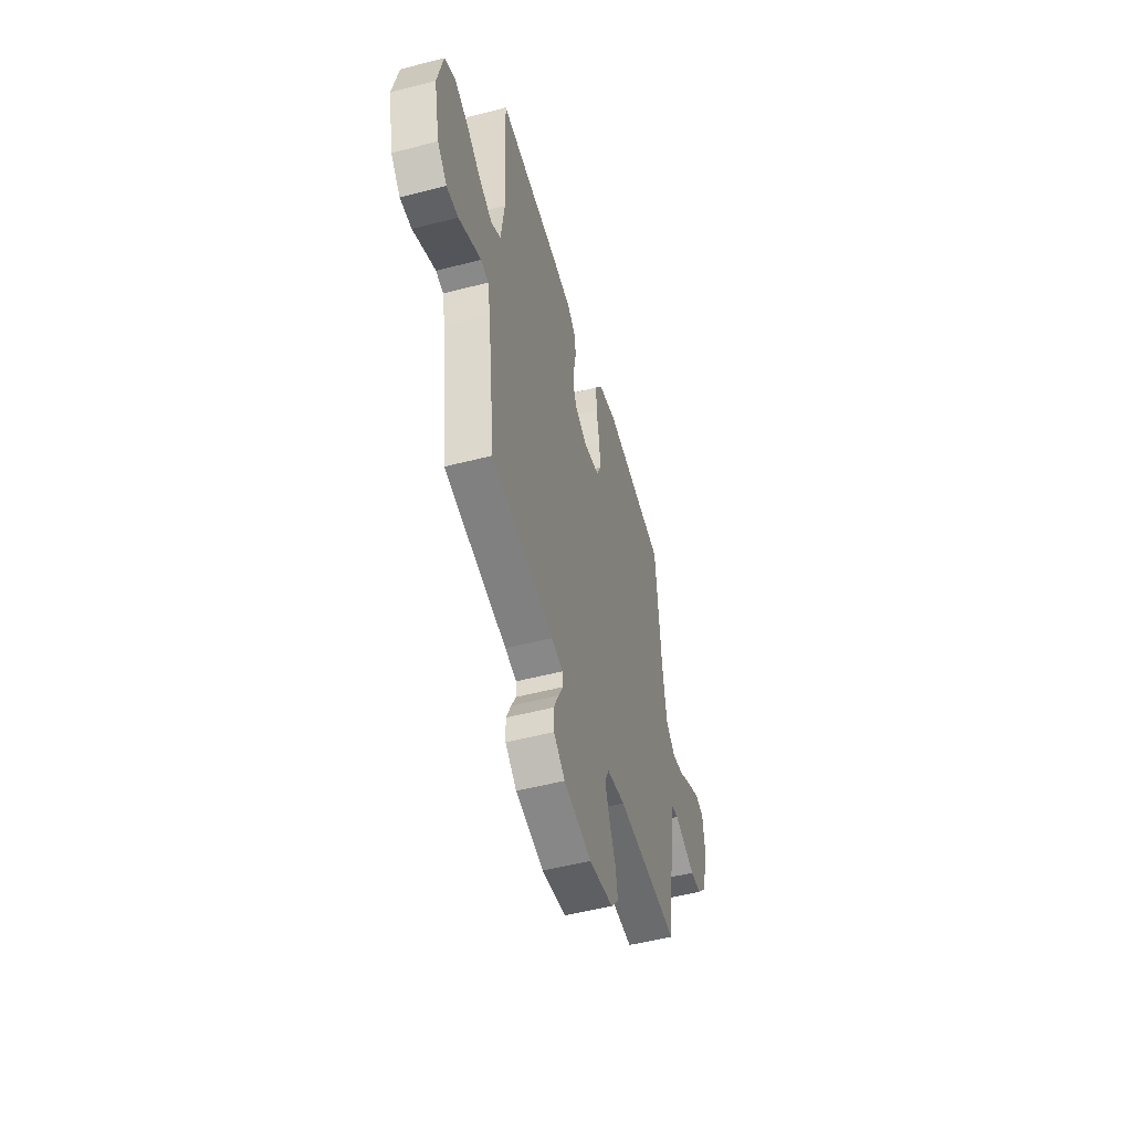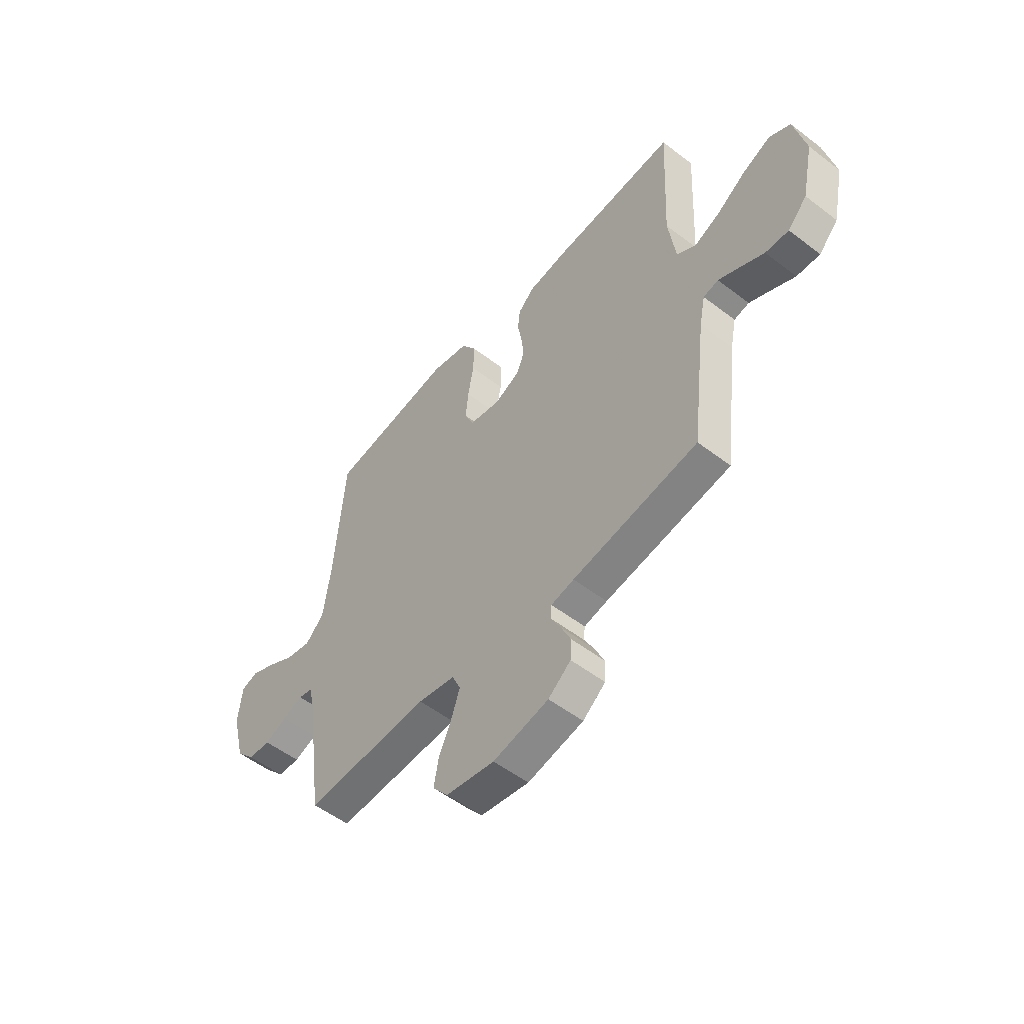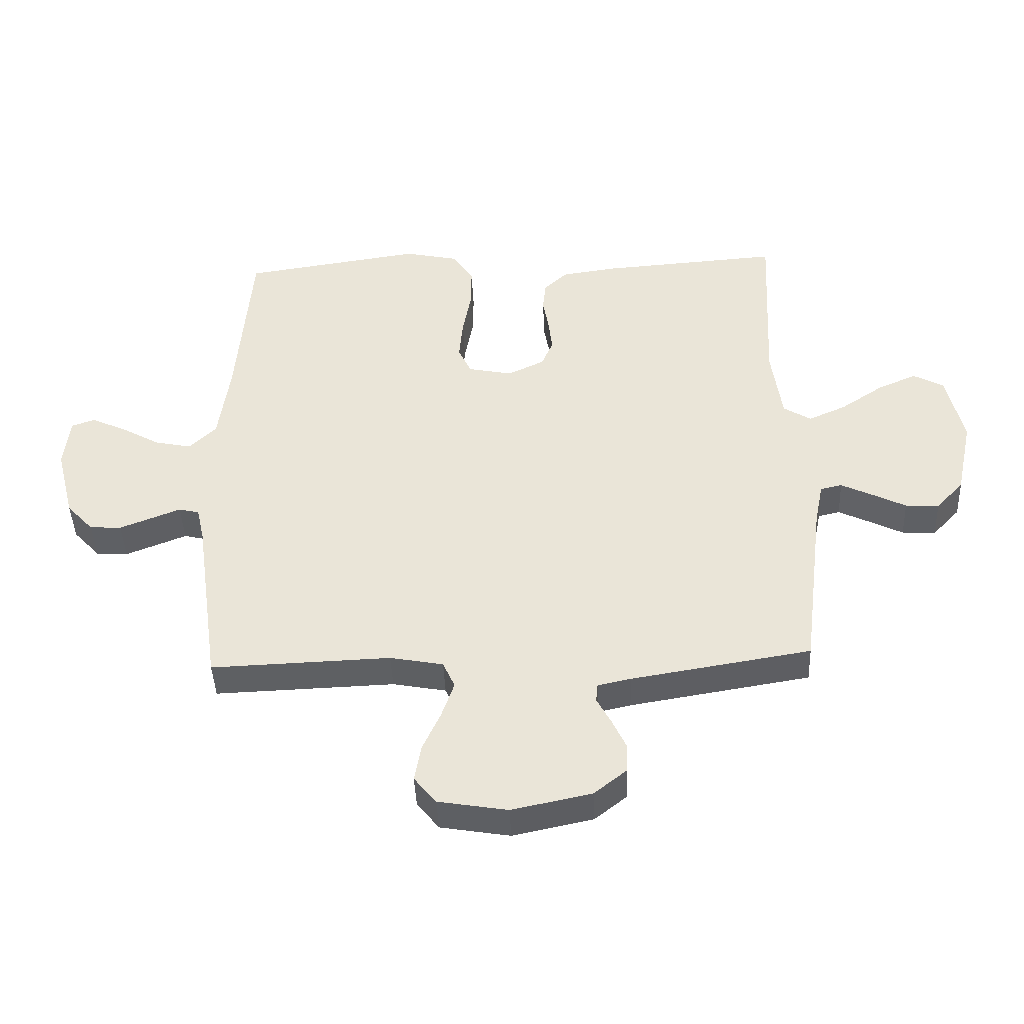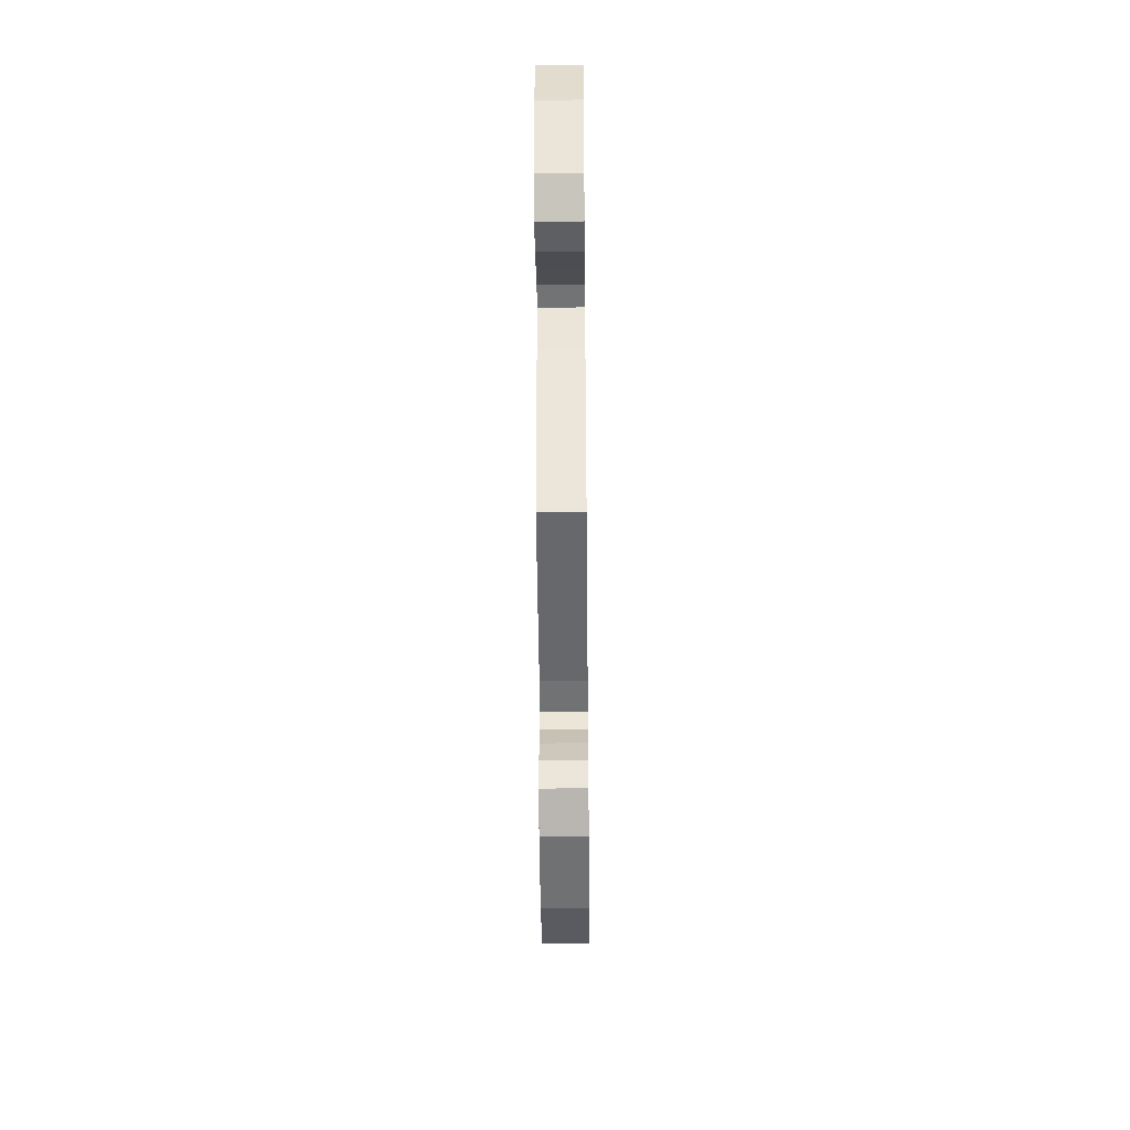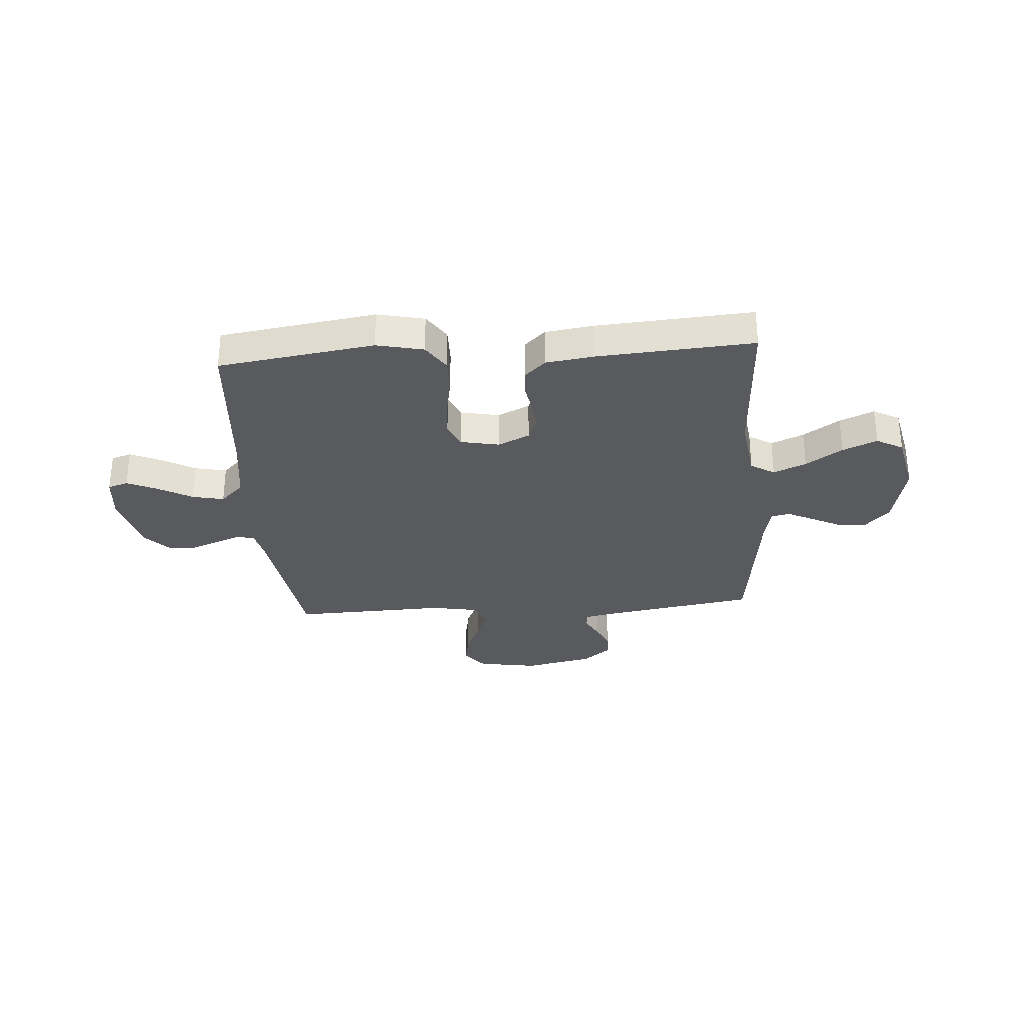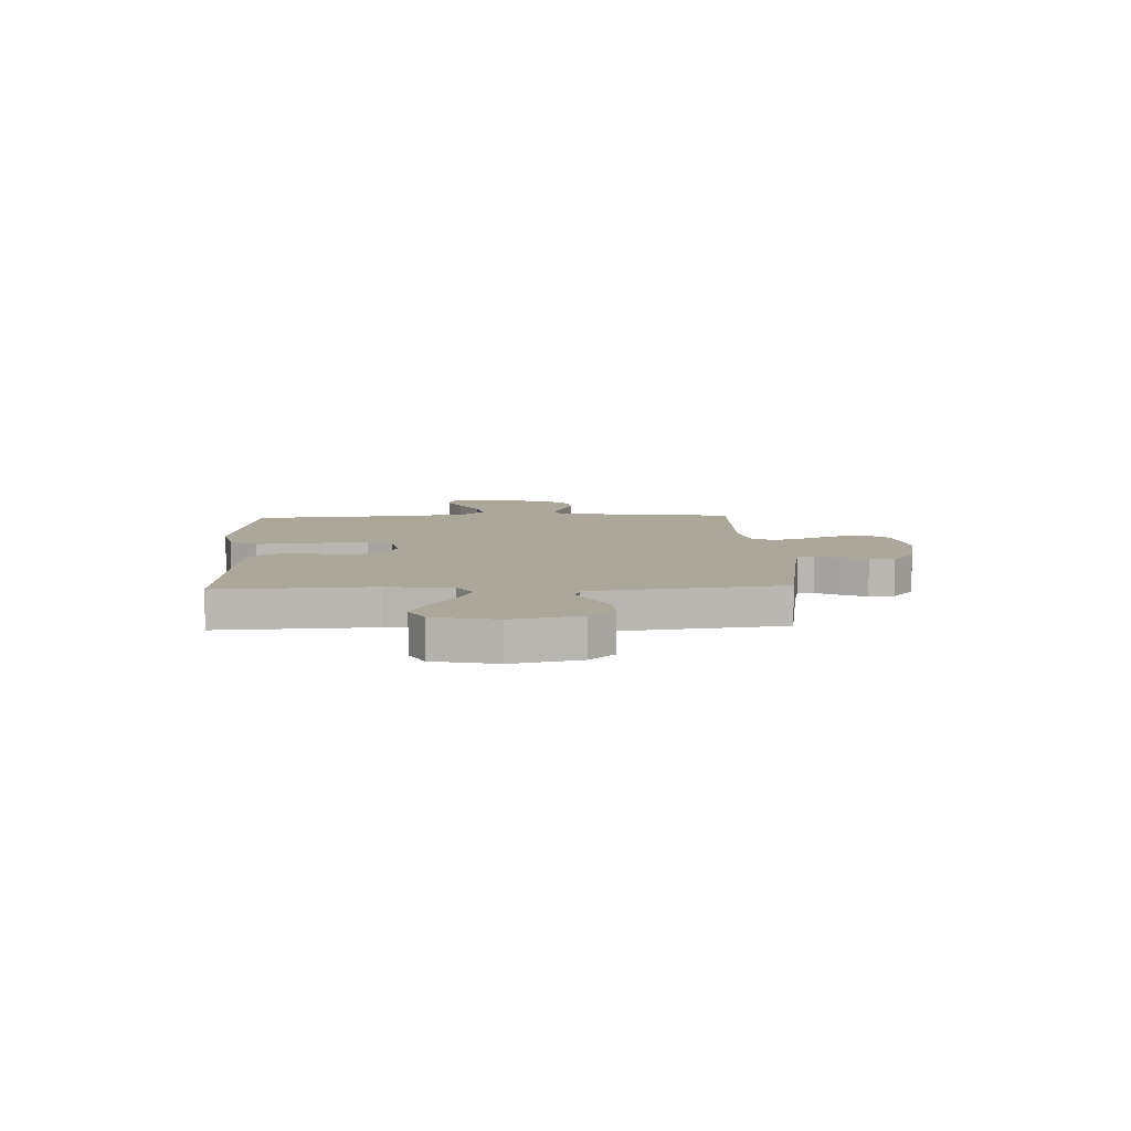
<metadata>
{"format":"obj","ext":"obj","renderer":"f3d","projection":"perspective","resolution":1024,"background":"white","views":[{"elev":-51.5,"azim":105.8,"up":"+Z"},{"elev":-53.5,"azim":50.7,"up":"+Z"},{"elev":-43.1,"azim":2.5,"up":"+Z"},{"elev":-43.3,"azim":90.6,"up":"+Z"},{"elev":-30.6,"azim":4.2,"up":"+Y"},{"elev":8.2,"azim":87.5,"up":"+Y"}]}
</metadata>
<code>
v -0.5 0.07 0.5
v -0.2 0.07 0.544
v -0.11 0.07 0.524
v -0.075 0.07 0.471
v -0.076 0.07 0.4
v -0.09 0.07 0.323
v -0.096 0.07 0.254
v -0.074 0.07 0.206
v 0 0.07 0.191
v 0.061 0.07 0.22
v 0.08 0.07 0.266
v 0.074 0.07 0.321
v 0.064 0.07 0.379
v 0.069 0.07 0.429
v 0.108 0.07 0.466
v 0.2 0.07 0.479
v 0.5 0.07 0.5
v 0.485 0.07 0.2
v 0.502 0.07 0.075
v 0.548 0.07 0.046
v 0.611 0.07 0.074
v 0.681 0.07 0.121
v 0.747 0.07 0.15
v 0.798 0.07 0.122
v 0.825 0.07 0
v 0.797 0.07 -0.131
v 0.751 0.07 -0.18
v 0.695 0.07 -0.177
v 0.638 0.07 -0.148
v 0.587 0.07 -0.123
v 0.551 0.07 -0.131
v 0.537 0.07 -0.2
v 0.5 0.07 -0.5
v 0.2 0.07 -0.549
v 0.145 0.07 -0.561
v 0.142 0.07 -0.592
v 0.166 0.07 -0.637
v 0.189 0.07 -0.687
v 0.187 0.07 -0.736
v 0.133 0.07 -0.779
v 0 0.07 -0.807
v -0.116 0.07 -0.787
v -0.153 0.07 -0.741
v -0.142 0.07 -0.679
v -0.112 0.07 -0.613
v -0.091 0.07 -0.552
v -0.111 0.07 -0.507
v -0.2 0.07 -0.49
v -0.5 0.07 -0.5
v -0.542 0.07 -0.2
v -0.555 0.07 -0.142
v -0.589 0.07 -0.134
v -0.637 0.07 -0.153
v -0.691 0.07 -0.174
v -0.744 0.07 -0.171
v -0.789 0.07 -0.122
v -0.82 0.07 0
v -0.811 0.07 0.088
v -0.772 0.07 0.101
v -0.713 0.07 0.074
v -0.648 0.07 0.037
v -0.587 0.07 0.024
v -0.542 0.07 0.068
v -0.524 0.07 0.2
v -0.5 0 0.5
v -0.2 0 0.544
v -0.11 0 0.524
v -0.075 0 0.471
v -0.076 0 0.4
v -0.09 0 0.323
v -0.096 0 0.254
v -0.074 0 0.206
v 0 0 0.191
v 0.061 0 0.22
v 0.08 0 0.266
v 0.074 0 0.321
v 0.064 0 0.379
v 0.069 0 0.429
v 0.108 0 0.466
v 0.2 0 0.479
v 0.5 0 0.5
v 0.485 0 0.2
v 0.502 0 0.075
v 0.548 0 0.046
v 0.611 0 0.074
v 0.681 0 0.121
v 0.747 0 0.15
v 0.798 0 0.122
v 0.825 0 0
v 0.797 0 -0.131
v 0.751 0 -0.18
v 0.695 0 -0.177
v 0.638 0 -0.148
v 0.587 0 -0.123
v 0.551 0 -0.131
v 0.537 0 -0.2
v 0.5 0 -0.5
v 0.2 0 -0.549
v 0.145 0 -0.561
v 0.142 0 -0.592
v 0.166 0 -0.637
v 0.189 0 -0.687
v 0.187 0 -0.736
v 0.133 0 -0.779
v 0 0 -0.807
v -0.116 0 -0.787
v -0.153 0 -0.741
v -0.142 0 -0.679
v -0.112 0 -0.613
v -0.091 0 -0.552
v -0.111 0 -0.507
v -0.2 0 -0.49
v -0.5 0 -0.5
v -0.542 0 -0.2
v -0.555 0 -0.142
v -0.589 0 -0.134
v -0.637 0 -0.153
v -0.691 0 -0.174
v -0.744 0 -0.171
v -0.789 0 -0.122
v -0.82 0 0
v -0.811 0 0.088
v -0.772 0 0.101
v -0.713 0 0.074
v -0.648 0 0.037
v -0.587 0 0.024
v -0.542 0 0.068
v -0.524 0 0.2
f 59 60 61
f 58 59 61
f 57 58 61
f 56 57 61
f 55 56 61
f 54 55 61
f 53 54 61
f 52 53 61
f 51 52 61 62
f 50 51 62 63
f 50 63 64
f 49 50 64
f 48 49 64
f 43 44 45
f 42 43 45
f 41 42 45
f 40 41 45
f 39 40 45
f 38 39 45
f 37 38 45
f 36 37 45
f 35 36 45 46
f 34 35 46 47
f 47 48 64
f 34 47 64
f 33 34 64
f 32 33 64
f 27 28 29
f 26 27 29
f 25 26 29
f 24 25 29
f 23 24 29
f 22 23 29
f 21 22 29
f 20 21 29 30
f 19 20 30 31
f 16 17 18
f 15 16 18
f 14 15 18
f 13 14 18
f 12 13 18
f 11 12 18 19
f 19 31 32
f 11 19 32
f 10 11 32
f 4 5 6
f 3 4 6
f 2 3 6
f 1 2 6
f 64 1 6
f 64 6 7
f 9 10 32
f 8 9 32 64
f 7 8 64
f 125 124 123
f 125 123 122
f 125 122 121
f 125 121 120
f 125 120 119
f 125 119 118
f 125 118 117
f 125 117 116
f 126 125 116 115
f 127 126 115 114
f 128 127 114
f 128 114 113
f 128 113 112
f 109 108 107
f 109 107 106
f 109 106 105
f 109 105 104
f 109 104 103
f 109 103 102
f 109 102 101
f 109 101 100
f 110 109 100 99
f 111 110 99 98
f 128 112 111
f 128 111 98
f 128 98 97
f 128 97 96
f 93 92 91
f 93 91 90
f 93 90 89
f 93 89 88
f 93 88 87
f 93 87 86
f 93 86 85
f 94 93 85 84
f 95 94 84 83
f 82 81 80
f 82 80 79
f 82 79 78
f 82 78 77
f 82 77 76
f 83 82 76 75
f 96 95 83
f 96 83 75
f 96 75 74
f 70 69 68
f 70 68 67
f 70 67 66
f 70 66 65
f 70 65 128
f 71 70 128
f 96 74 73
f 128 96 73 72
f 128 72 71
f 1 65 66 2
f 2 66 67 3
f 3 67 68 4
f 4 68 69 5
f 5 69 70 6
f 6 70 71 7
f 7 71 72 8
f 8 72 73 9
f 9 73 74 10
f 10 74 75 11
f 11 75 76 12
f 12 76 77 13
f 13 77 78 14
f 14 78 79 15
f 15 79 80 16
f 16 80 81 17
f 17 81 82 18
f 18 82 83 19
f 19 83 84 20
f 20 84 85 21
f 21 85 86 22
f 22 86 87 23
f 23 87 88 24
f 24 88 89 25
f 25 89 90 26
f 26 90 91 27
f 27 91 92 28
f 28 92 93 29
f 29 93 94 30
f 30 94 95 31
f 31 95 96 32
f 32 96 97 33
f 33 97 98 34
f 34 98 99 35
f 35 99 100 36
f 36 100 101 37
f 37 101 102 38
f 38 102 103 39
f 39 103 104 40
f 40 104 105 41
f 41 105 106 42
f 42 106 107 43
f 43 107 108 44
f 44 108 109 45
f 45 109 110 46
f 46 110 111 47
f 47 111 112 48
f 48 112 113 49
f 49 113 114 50
f 50 114 115 51
f 51 115 116 52
f 52 116 117 53
f 53 117 118 54
f 54 118 119 55
f 55 119 120 56
f 56 120 121 57
f 57 121 122 58
f 58 122 123 59
f 59 123 124 60
f 60 124 125 61
f 61 125 126 62
f 62 126 127 63
f 63 127 128 64
f 64 128 65 1

</code>
